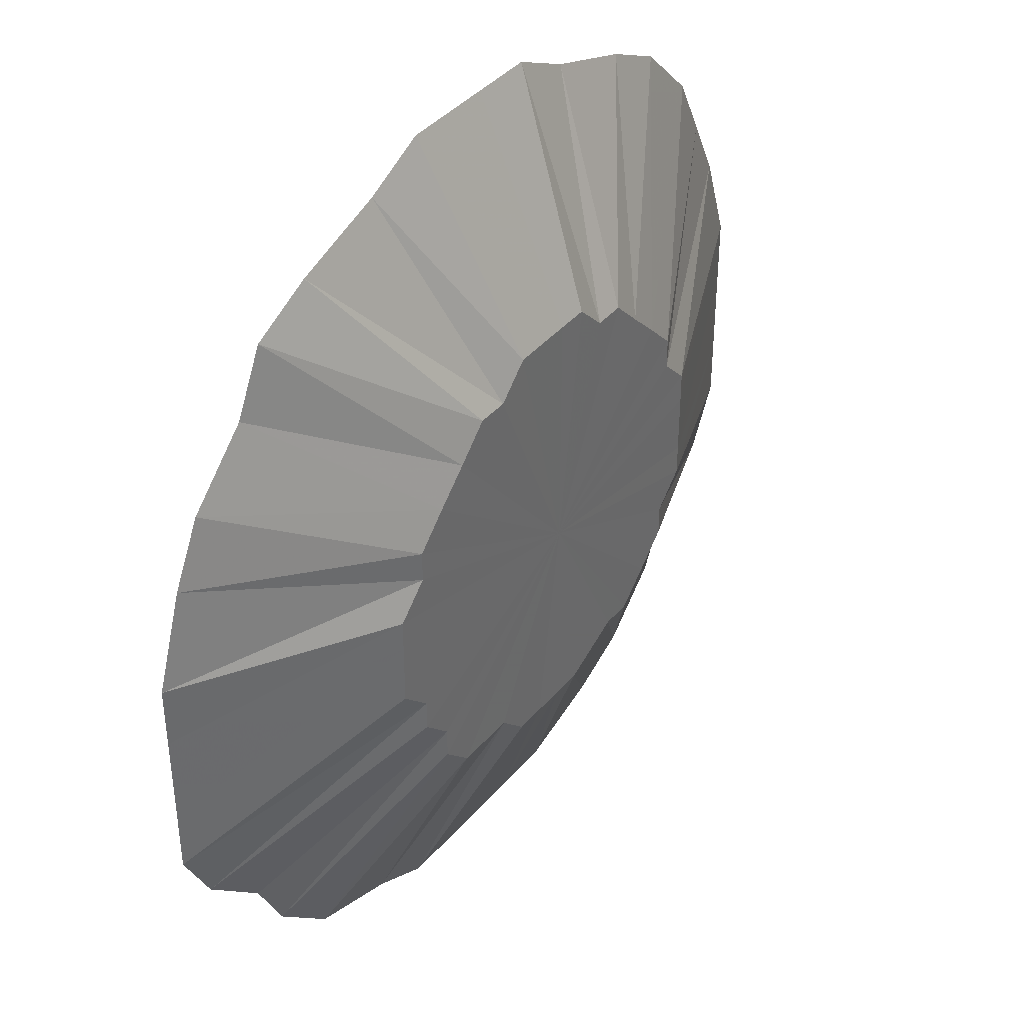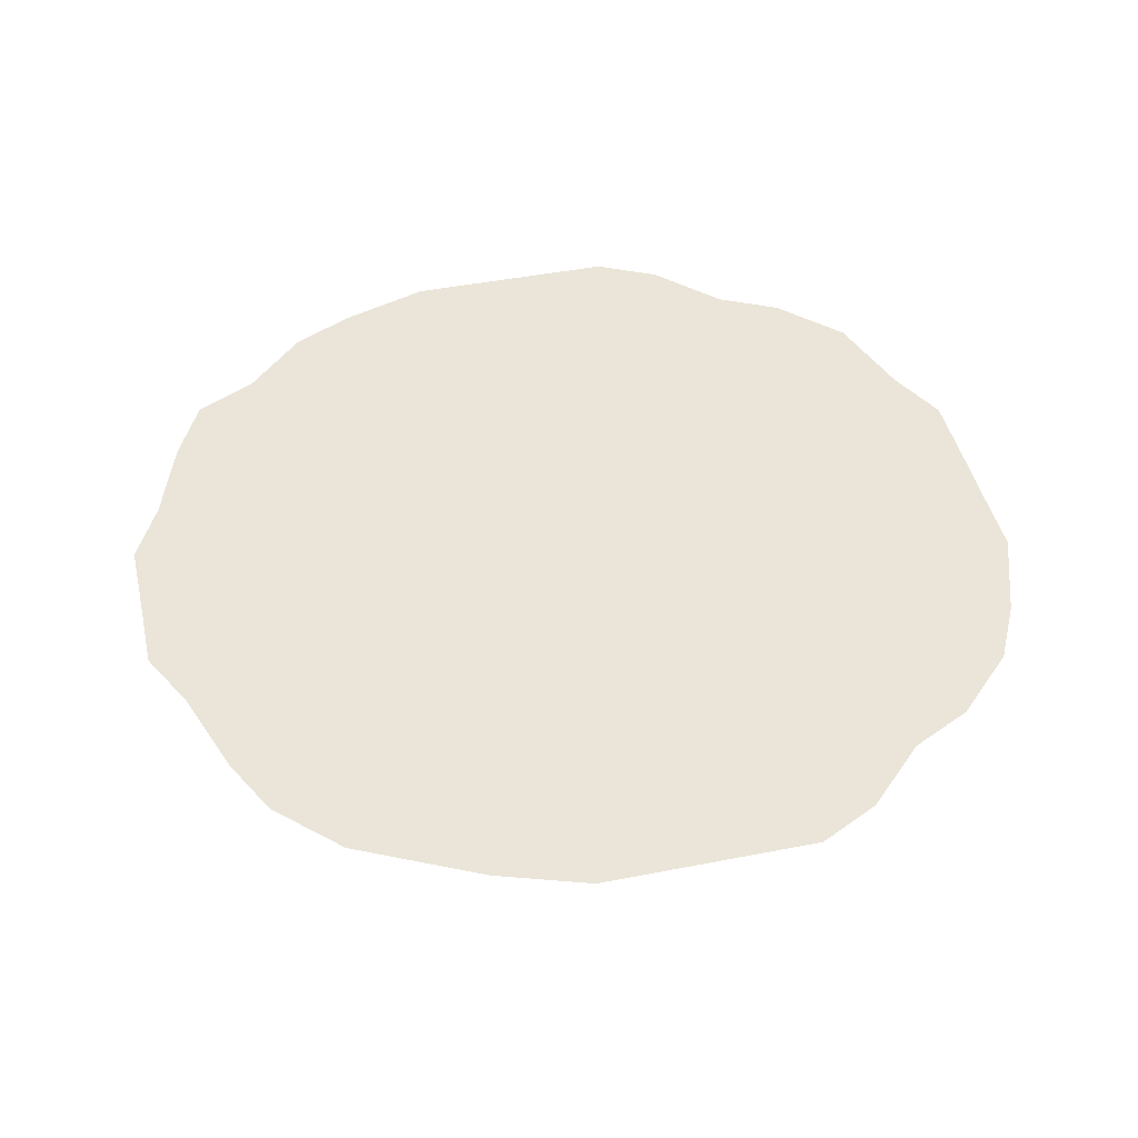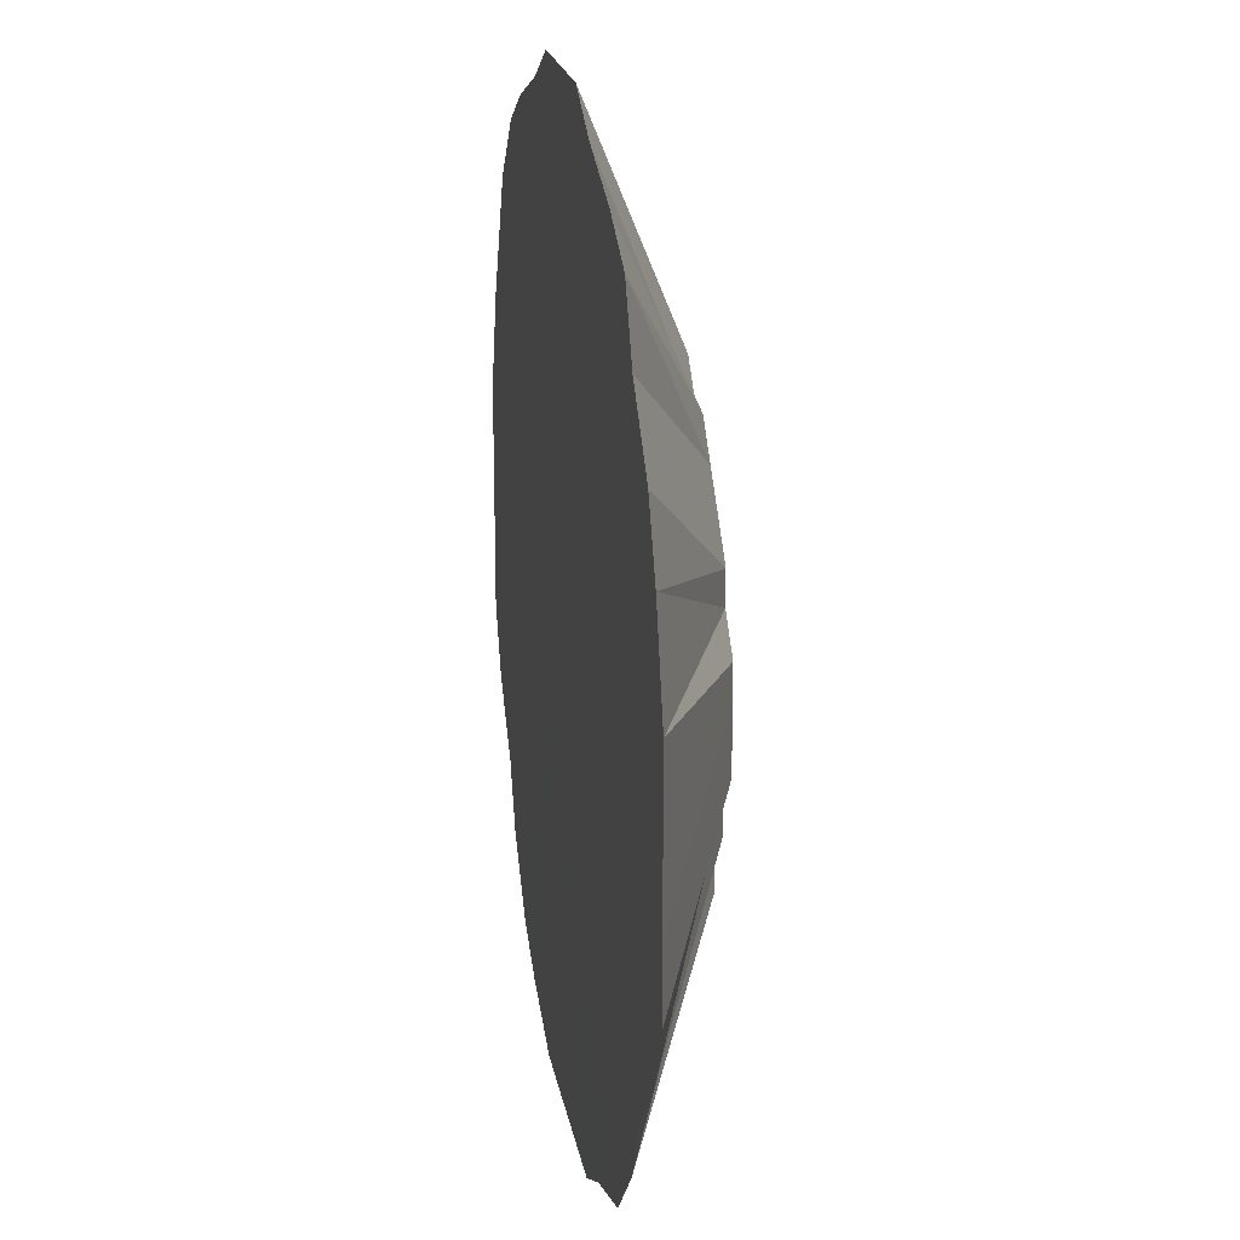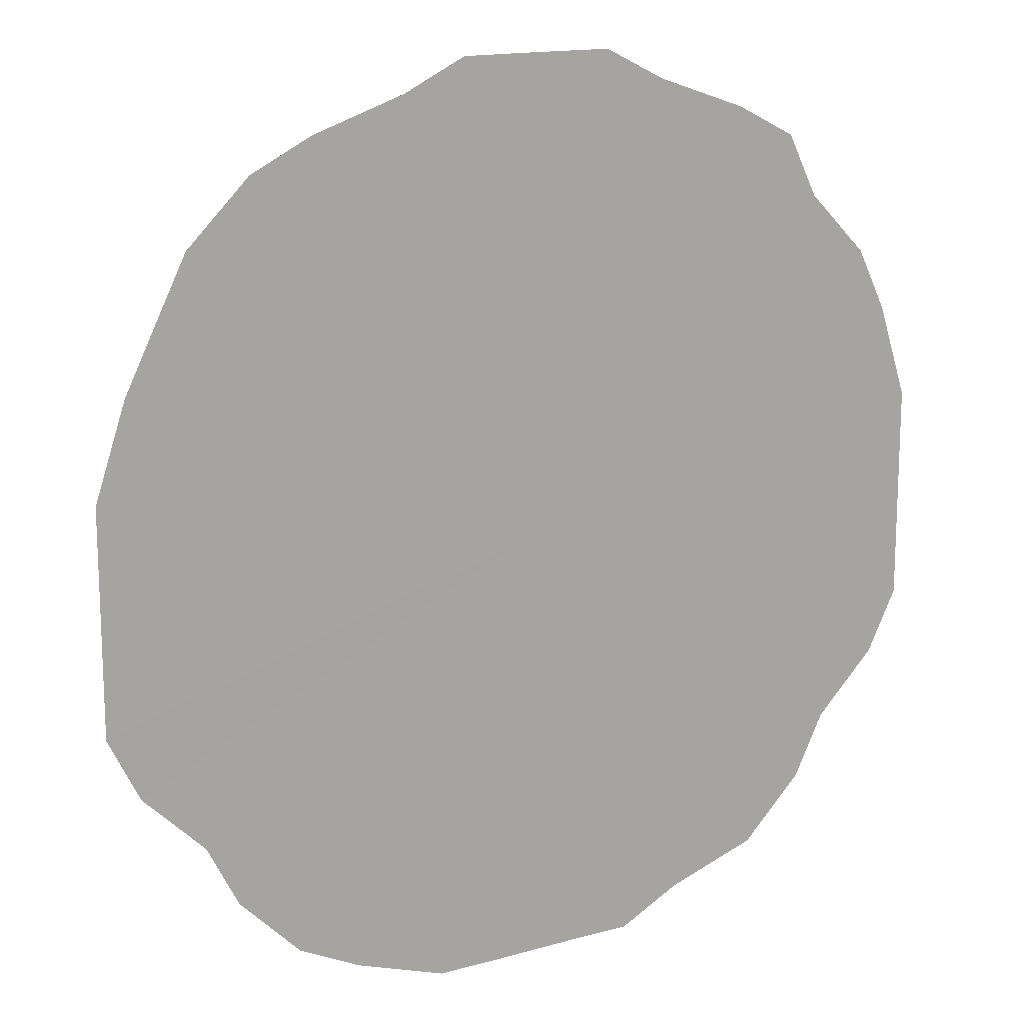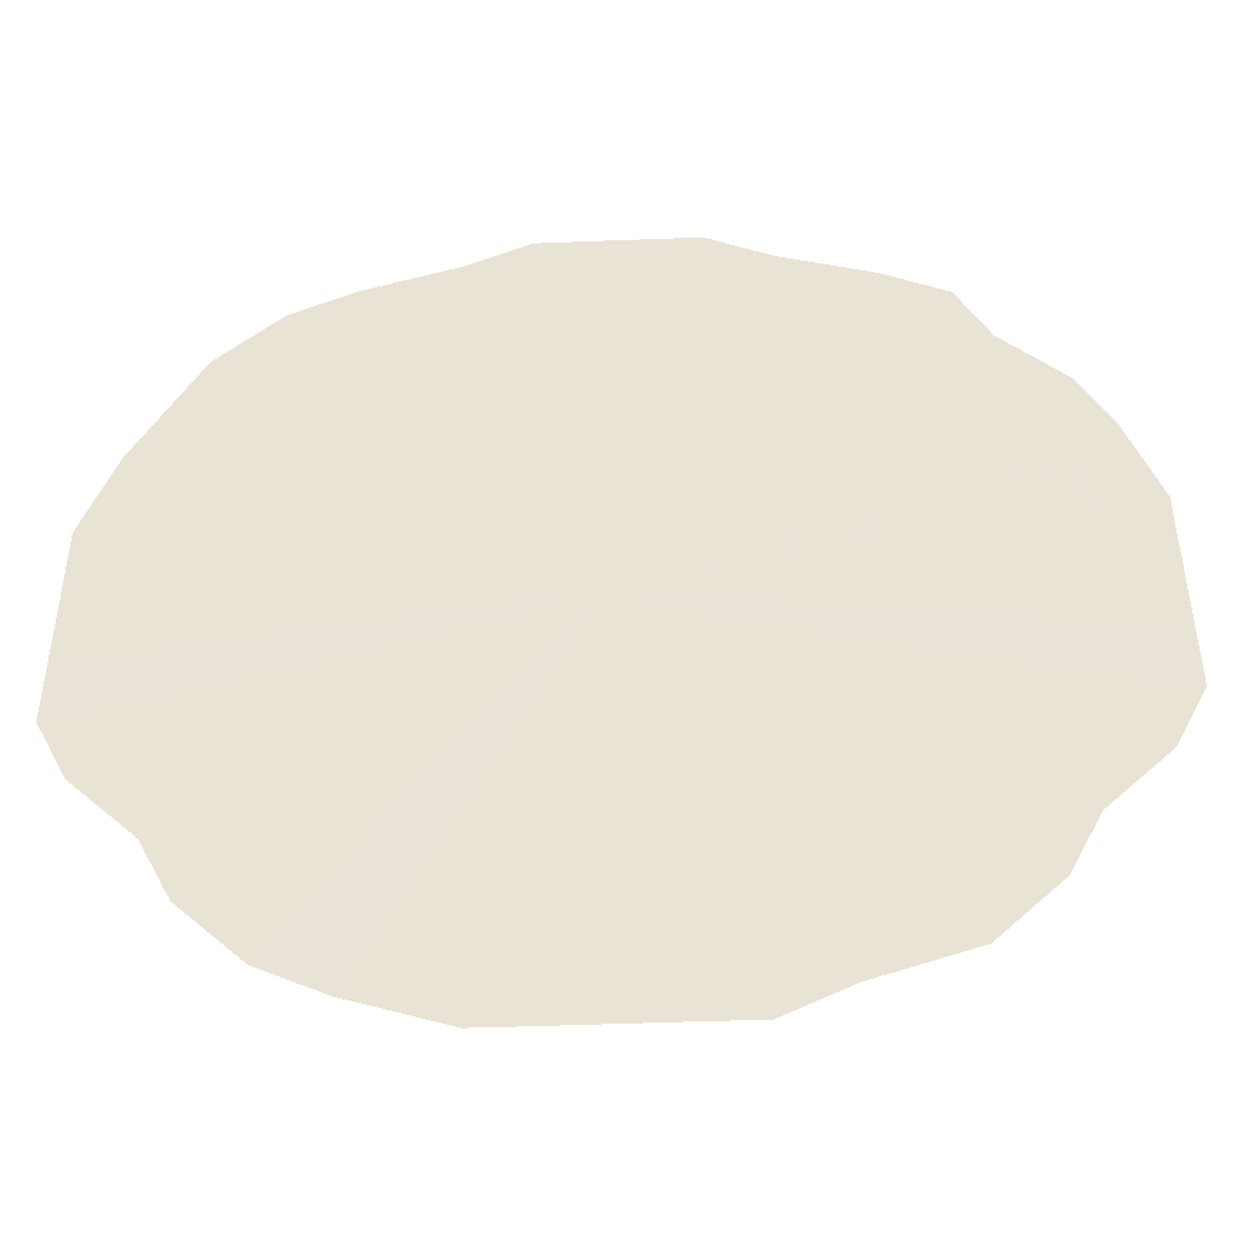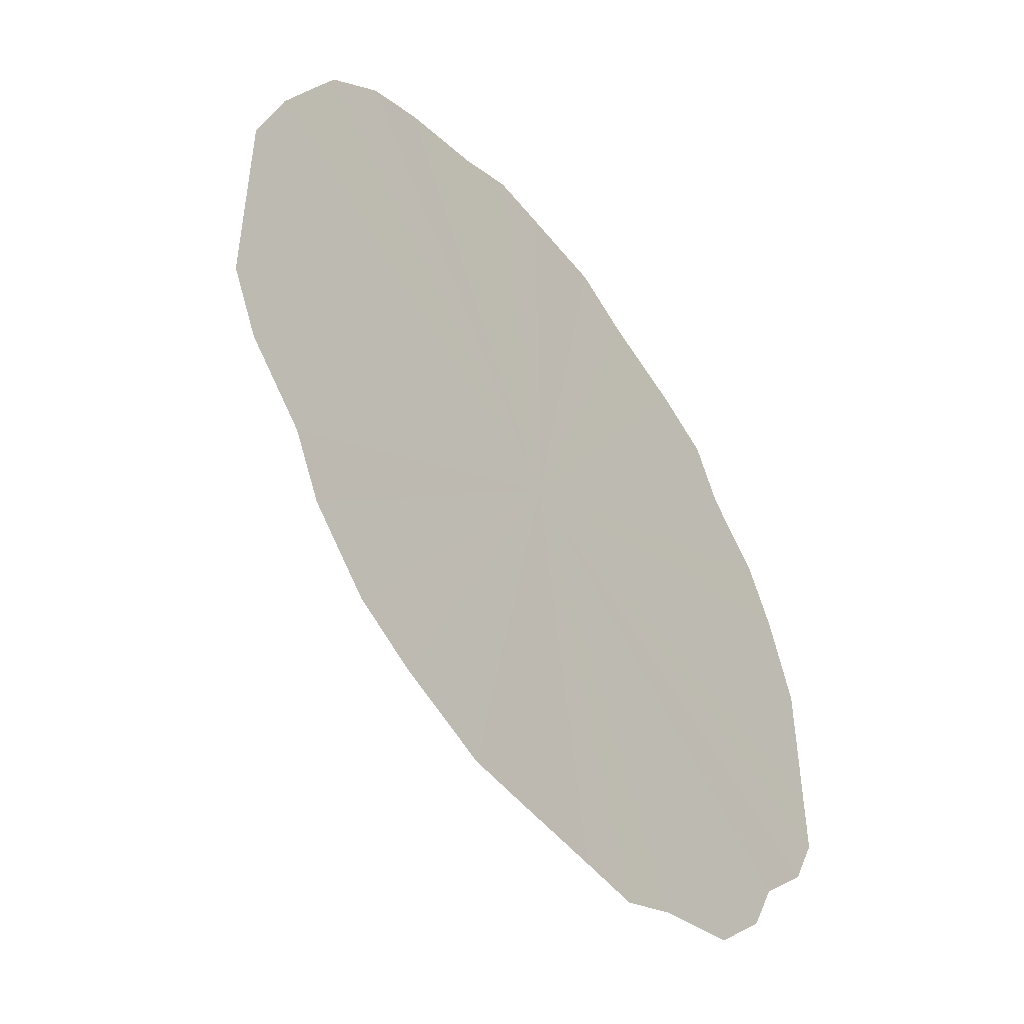
<metadata>
{"format":"obj","ext":"obj","renderer":"f3d","projection":"perspective","resolution":1024,"background":"white","views":[{"elev":39.7,"azim":125.9,"up":"+Y"},{"elev":44.8,"azim":-102.9,"up":"+Z"},{"elev":19.7,"azim":80.5,"up":"+Y"},{"elev":15.2,"azim":-30.9,"up":"+Y"},{"elev":-46.0,"azim":2.5,"up":"+Y"},{"elev":-49.6,"azim":-53.3,"up":"+Y"}]}
</metadata>
<code>
o 17433
v 2230 1864 10.65
v 2230 1864 10.65
v 2230 1865 10.68
v 2230 1865 10.68
v 2230 1865 10.68
v 2230 1865 10.68
v 2230 1864 10.65
v 2230 1864 10.65
v 2230 1865 10.68
v 2230 1865 10.68
v 2230 1864 10.65
v 2230 1865 10.68
v 2230 1865 10.68
v 2230 1864 10.65
v 2230 1865 10.68
v 2230 1865 10.68
v 2230 1864 10.65
v 2230 1865 10.68
v 2230 1865 10.68
v 2230 1864 10.65
v 2230 1864 10.68
v 2230 1865 10.68
v 2230 1864 10.65
v 2230 1864 10.68
v 2230 1865 10.68
v 2230 1864 10.65
v 2230 1864 10.68
v 2230 1864 10.68
v 2230 1864 10.65
v 2230 1864 10.68
v 2230 1864 10.68
v 2230 1864 10.65
v 2230 1864 10.68
v 2230 1864 10.68
v 2230 1864 10.65
v 2230 1864 10.68
v 2230 1864 10.68
v 2230 1864 10.65
v 2230 1864 10.68
v 2230 1864 10.68
v 2230 1864 10.65
v 2230 1864 10.68
v 2230 1864 10.68
v 2230 1864 10.65
v 2230 1864 10.68
v 2230 1864 10.68
v 2230 1864 10.65
v 2230 1864 10.68
v 2230 1864 10.68
v 2230 1864 10.65
v 2230 1864 10.68
v 2230 1864 10.68
v 2230 1864 10.65
v 2230 1864 10.68
v 2230 1864 10.68
v 2230 1864 10.65
v 2230 1864 10.68
v 2230 1864 10.68
v 2230 1864 10.65
v 2230 1864 10.68
v 2230 1864 10.68
v 2230 1864 10.65
v 2230 1864 10.68
v 2230 1864 10.68
v 2230 1864 10.65
v 2230 1864 10.68
v 2230 1864 10.68
v 2230 1864 10.65
v 2230 1864 10.68
v 2230 1864 10.68
v 2230 1864 10.65
v 2230 1864 10.68
v 2230 1864 10.68
v 2230 1864 10.65
v 2230 1864 10.68
v 2230 1864 10.68
v 2230 1864 10.65
v 2230 1864 10.68
v 2230 1864 10.68
v 2230 1864 10.65
v 2230 1864 10.68
v 2230 1864 10.68
v 2230 1864 10.65
v 2230 1864 10.68
v 2230 1864 10.68
v 2230 1864 10.65
v 2230 1864 10.68
v 2230 1864 10.68
v 2230 1864 10.65
v 2230 1864 10.68
v 2230 1864 10.68
v 2230 1864 10.65
v 2230 1864 10.68
v 2230 1864 10.68
v 2230 1864 10.65
v 2230 1864 10.68
v 2230 1864 10.68
v 2230 1864 10.65
v 2230 1864 10.68
v 2230 1864 10.68
v 2230 1864 10.65
v 2230 1864 10.68
v 2230 1864 10.68
v 2230 1864 10.65
v 2230 1864 10.68
v 2230 1864 10.68
v 2230 1864 10.65
v 2230 1864 10.68
v 2230 1864 10.68
v 2230 1864 10.65
v 2230 1864 10.68
v 2230 1864 10.68
v 2230 1865 10.68
v 2230 1865 10.68
v 2230 1864 10.68
v 2230 1865 10.68
v 2230 1865 10.68
v 2230 1865 10.68
v 2230 1865 10.68
v 2230 1864 10.68
v 2230 1865 10.68
v 2230 1864 10.68
v 2230 1864 10.68
v 2230 1864 10.68
v 2230 1864 10.68
v 2230 1864 10.68
v 2230 1864 10.68
v 2230 1864 10.68
v 2230 1864 10.68
v 2230 1864 10.68
v 2230 1864 10.68
v 2230 1864 10.68
v 2230 1864 10.68
v 2230 1864 10.68
v 2230 1864 10.68
v 2230 1864 10.68
v 2230 1864 10.68
v 2230 1864 10.68
v 2230 1864 10.68
v 2230 1864 10.68
v 2230 1864 10.68
v 2230 1864 10.68
v 2230 1864 10.68
v 2230 1864 10.68
v 2230 1864 10.68
v 2230 1864 10.68
v 2230 1864 10.68
v 2230 1864 10.68
v 2230 1864 10.68
v 2230 1864 10.68
f 1 2 3
f 2 4 5
f 1 5 6
f 1 7 2
f 8 6 9
f 8 1 10
f 8 7 1
f 11 12 4
f 2 11 13
f 2 7 11
f 14 8 15
f 14 7 8
f 14 9 16
f 11 17 18
f 11 7 17
f 17 19 12
f 20 16 21
f 20 14 22
f 20 7 14
f 23 24 19
f 17 23 25
f 17 7 23
f 26 20 27
f 26 7 20
f 26 21 28
f 23 29 30
f 23 7 29
f 29 31 24
f 32 28 33
f 32 26 34
f 32 7 26
f 35 36 31
f 29 35 37
f 29 7 35
f 38 32 39
f 38 7 32
f 38 33 40
f 35 41 42
f 35 7 41
f 41 43 36
f 44 40 45
f 44 38 46
f 44 7 38
f 47 48 43
f 41 47 49
f 41 7 47
f 50 44 51
f 50 7 44
f 50 45 52
f 47 53 54
f 47 7 53
f 53 55 48
f 56 52 57
f 56 50 58
f 56 7 50
f 59 60 55
f 53 59 61
f 53 7 59
f 62 56 63
f 62 7 56
f 62 57 64
f 59 65 66
f 59 7 65
f 65 67 60
f 68 64 69
f 68 62 70
f 68 7 62
f 71 72 67
f 65 71 73
f 65 7 71
f 74 68 75
f 74 7 68
f 74 69 76
f 71 77 78
f 71 7 77
f 77 79 72
f 80 76 81
f 80 74 82
f 80 7 74
f 83 84 79
f 77 83 85
f 77 7 83
f 86 80 87
f 86 7 80
f 86 81 88
f 83 89 90
f 83 7 89
f 89 91 84
f 92 88 93
f 92 86 94
f 92 7 86
f 95 96 91
f 89 95 97
f 89 7 95
f 98 92 99
f 98 7 92
f 98 93 100
f 95 7 101
f 95 101 102
f 101 103 96
f 101 7 104
f 101 104 105
f 104 106 103
f 104 7 107
f 104 107 108
f 107 109 106
f 110 100 109
f 107 7 110
f 110 7 98
f 107 110 111
f 110 98 112
f 113 114 115
f 114 116 115
f 117 113 115
f 116 118 115
f 119 117 115
f 118 120 115
f 121 119 115
f 120 122 115
f 123 121 115
f 122 124 115
f 125 123 115
f 124 126 115
f 127 125 115
f 126 128 115
f 129 127 115
f 128 130 115
f 131 129 115
f 130 132 115
f 133 131 115
f 132 134 115
f 135 133 115
f 134 136 115
f 137 135 115
f 136 138 115
f 139 137 115
f 138 140 115
f 141 139 115
f 140 142 115
f 143 141 115
f 142 144 115
f 145 143 115
f 146 145 115
f 144 147 115
f 148 146 115
f 147 149 115
f 150 148 115
f 149 150 115

</code>
